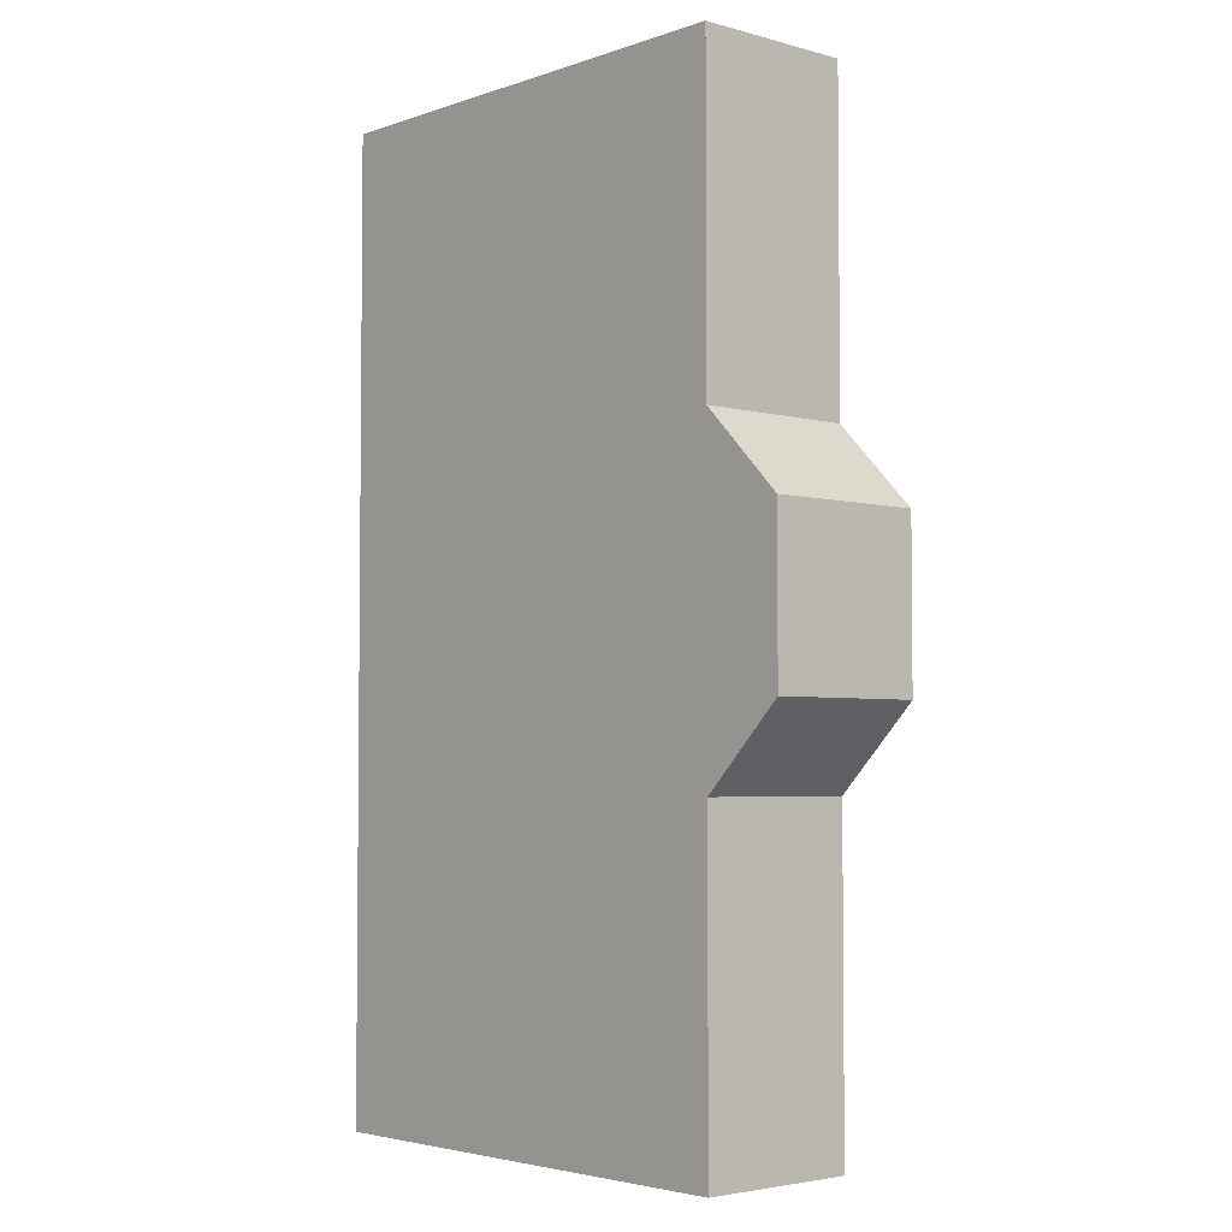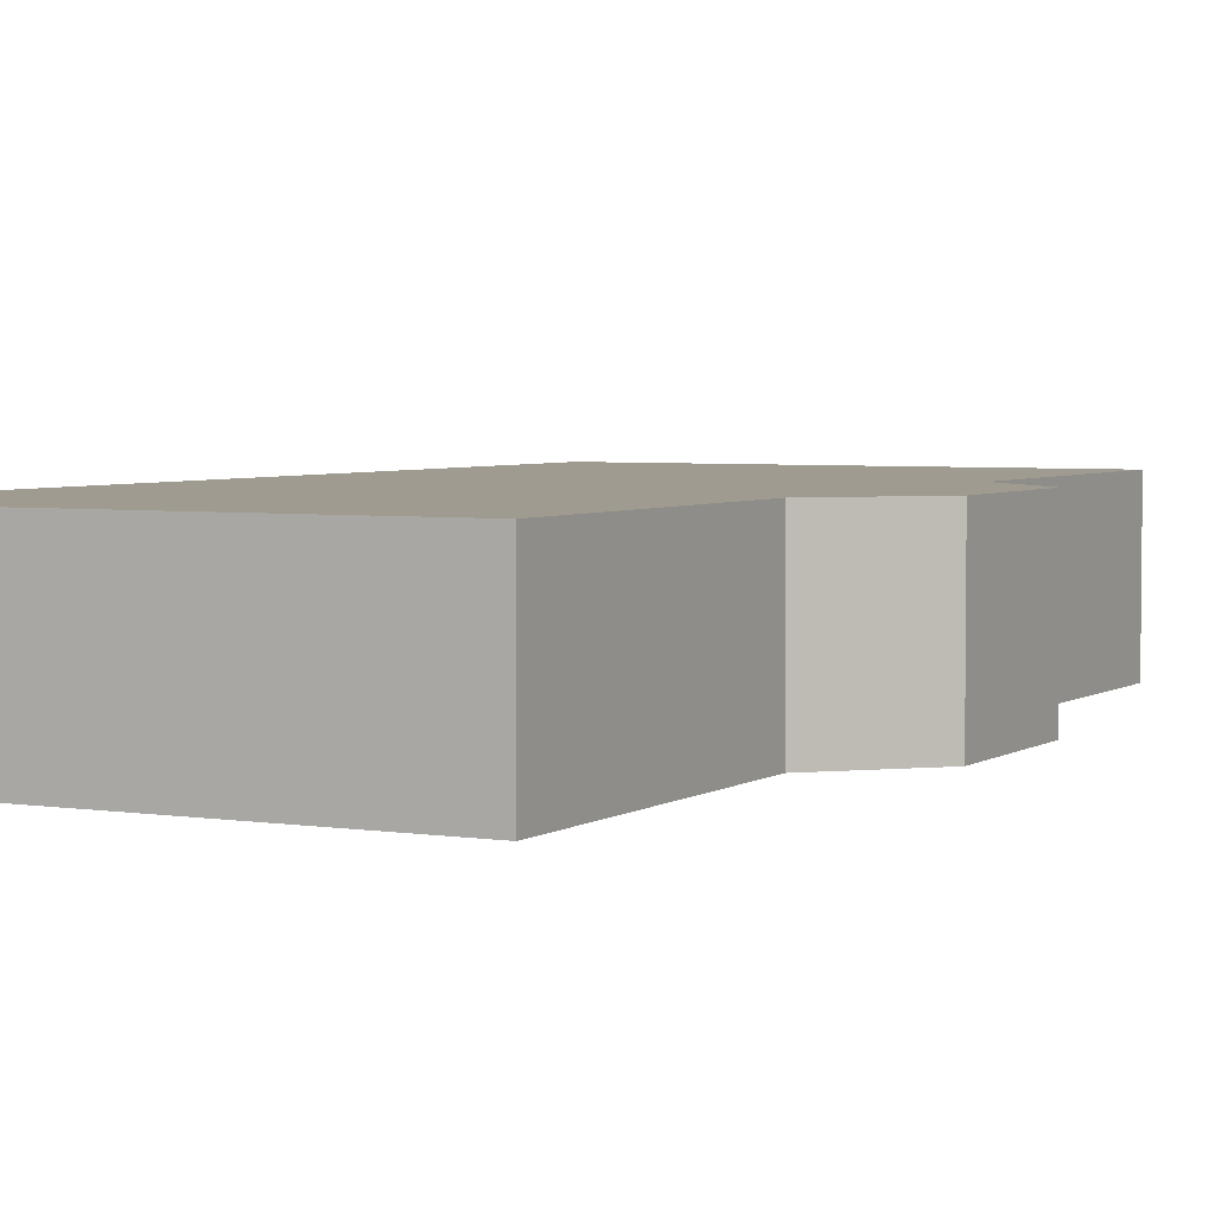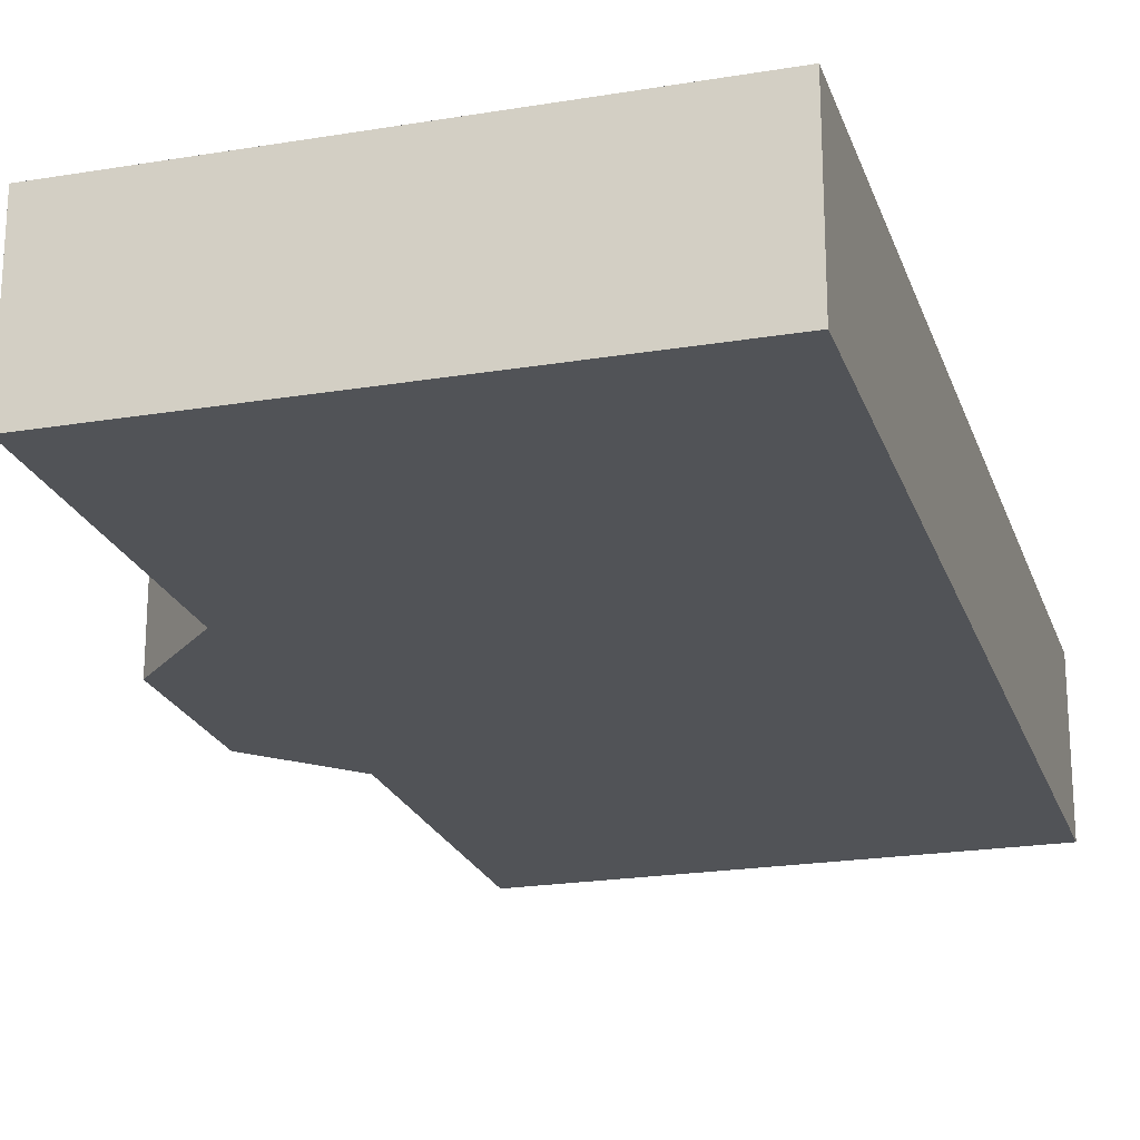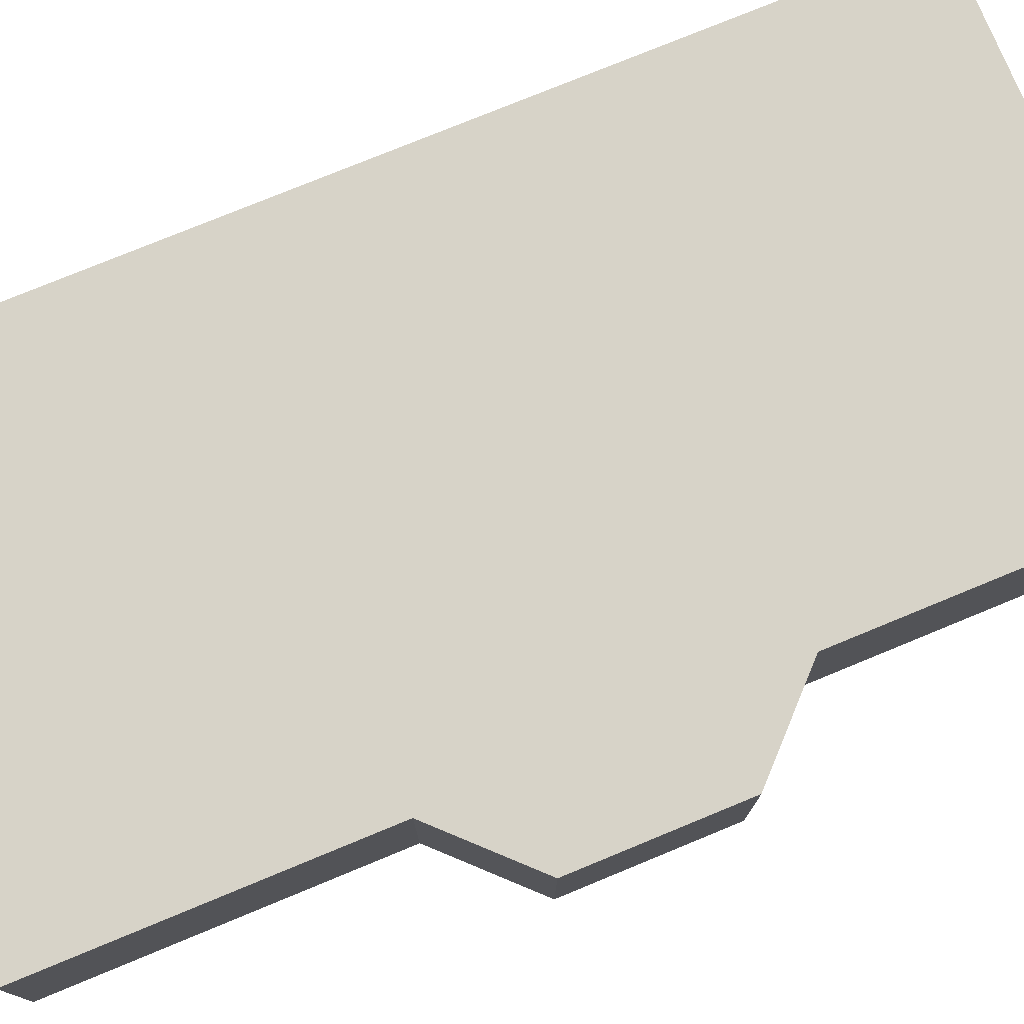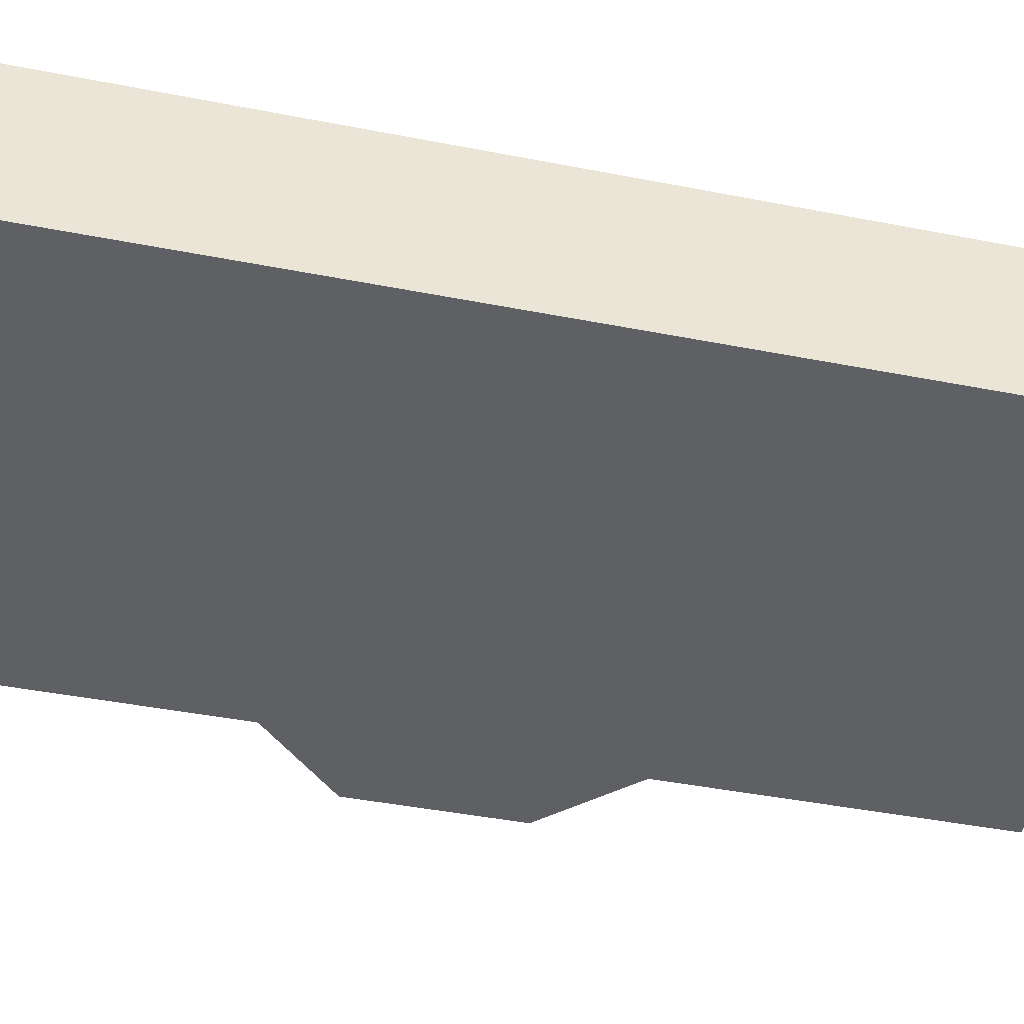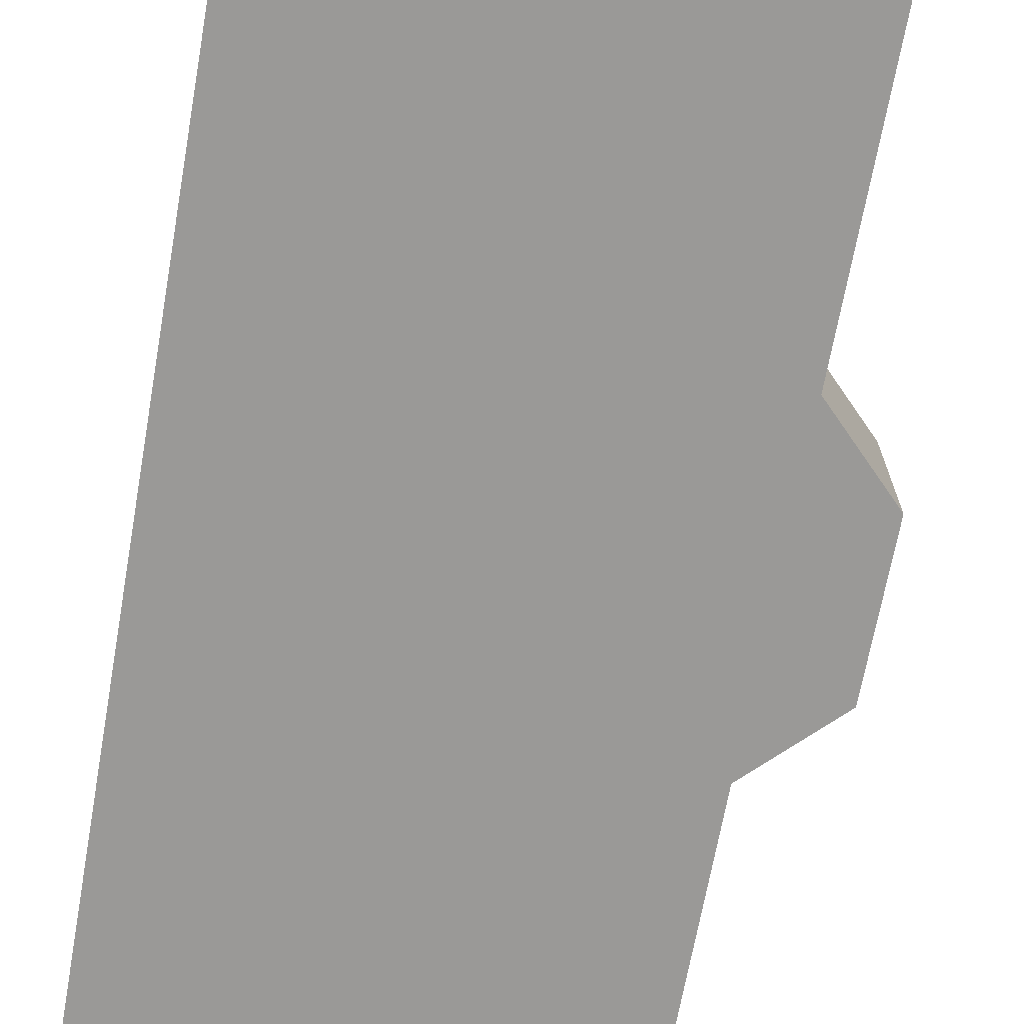
<metadata>
{"format":"obj","ext":"obj","renderer":"f3d","projection":"perspective","resolution":1024,"background":"white","views":[{"elev":-3.7,"azim":48.1,"up":"+Y"},{"elev":4.0,"azim":27.6,"up":"+Z"},{"elev":-21.8,"azim":-163.8,"up":"+Z"},{"elev":76.8,"azim":67.6,"up":"+Z"},{"elev":-43.1,"azim":-103.1,"up":"+Z"},{"elev":-69.0,"azim":-10.2,"up":"+Z"}]}
</metadata>
<code>
o Default
v -0.75 -1.5 0.25
v -0.75 1.5 0.25
v 0.75 1.5 0.25
v 0.75 -1.5 0.25
v 0.75 -1.5 -0.25
v -0.75 1.5 -0.25
v 0.75 1.5 -0.25
v -0.75 -1.5 -0.25
v 0.75 -0.5 0.25
v 1 0.25 0.25
v 0.75 0.5 0.25
v 1 -0.25 0.25
v 1 -0.25 -0.25
v 0.75 0.5 -0.25
v 1 0.25 -0.25
v 0.75 -0.5 -0.25
v 0.75 -1.5 0.25
v 0.75 -0.5 -0.25
v 0.75 -0.5 0.25
v 0.75 -1.5 -0.25
v 0.75 0.5 0.25
v 0.75 1.5 -0.25
v 0.75 1.5 0.25
v 0.75 0.5 -0.25
v 1 -0.25 0.25
v 1 0.25 -0.25
v 1 0.25 0.25
v 1 -0.25 -0.25
v 1 0.25 0.25
v 0.75 0.5 -0.25
v 0.75 0.5 0.25
v 1 0.25 -0.25
v 0.75 -0.5 0.25
v 1 -0.25 -0.25
v 1 -0.25 0.25
v 0.75 -0.5 -0.25
v -0.75 -1.5 -0.25
v 0.75 -1.5 0.25
v -0.75 -1.5 0.25
v 0.75 -1.5 -0.25
v -0.75 -1.5 -0.25
v -0.75 1.5 0.25
v -0.75 1.5 -0.25
v -0.75 -1.5 0.25
v -0.75 1.5 0.25
v 0.75 1.5 -0.25
v -0.75 1.5 -0.25
v 0.75 1.5 0.2501
g Scene
f 1 3 2
f 1 4 3
f 5 6 7
f 5 8 6
f 9 10 11
f 9 12 10
f 13 14 15
f 13 16 14
f 17 18 19
f 17 20 18
f 21 22 23
f 21 24 22
f 25 26 27
f 25 28 26
f 29 30 31
f 29 32 30
f 33 34 35
f 33 36 34
f 37 38 39
f 37 40 38
f 41 42 43
f 41 44 42
f 45 46 47
f 45 48 46

</code>
